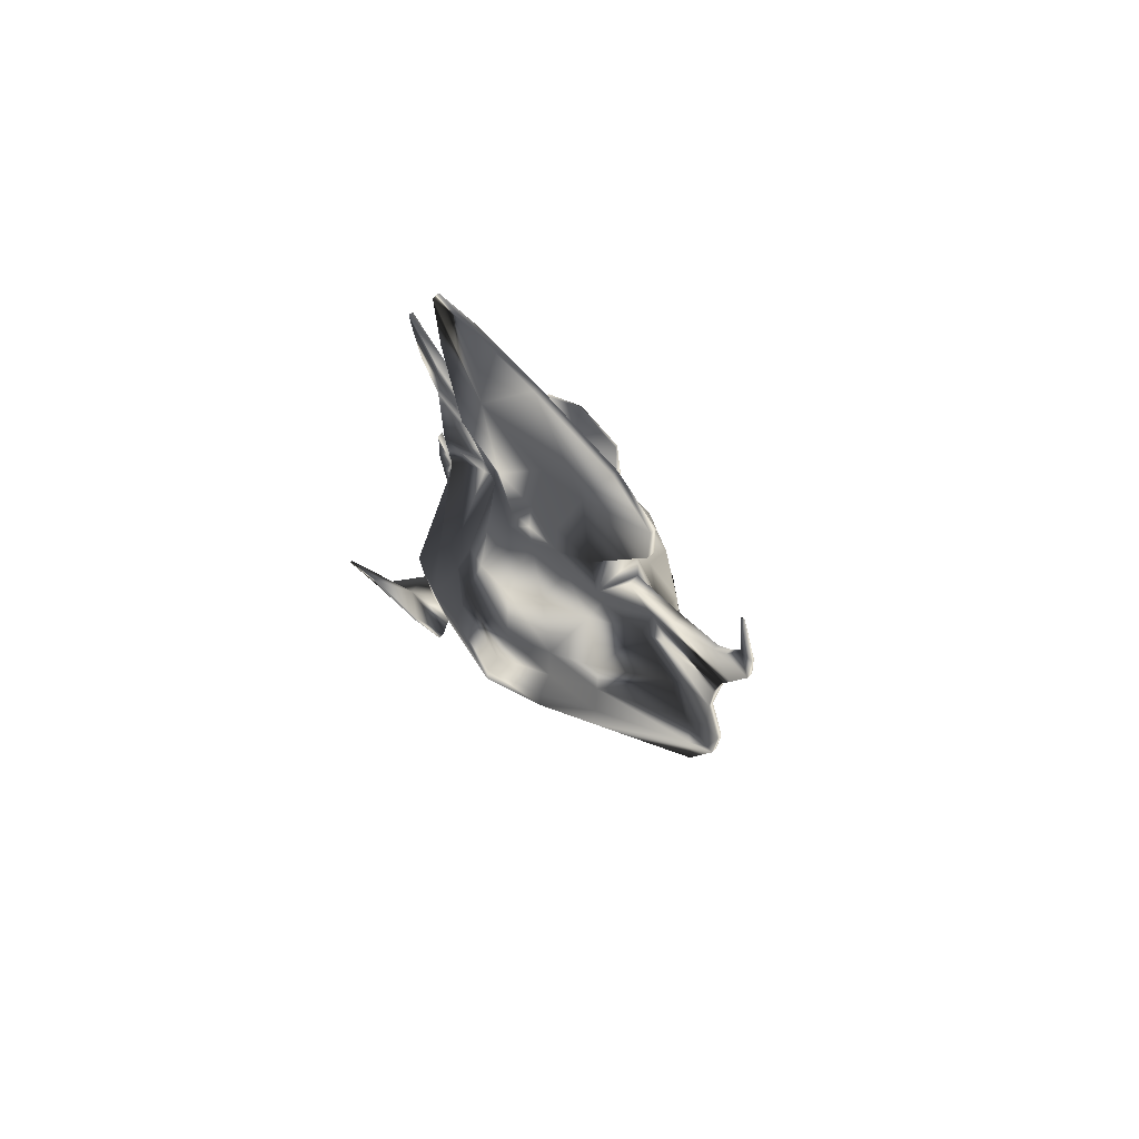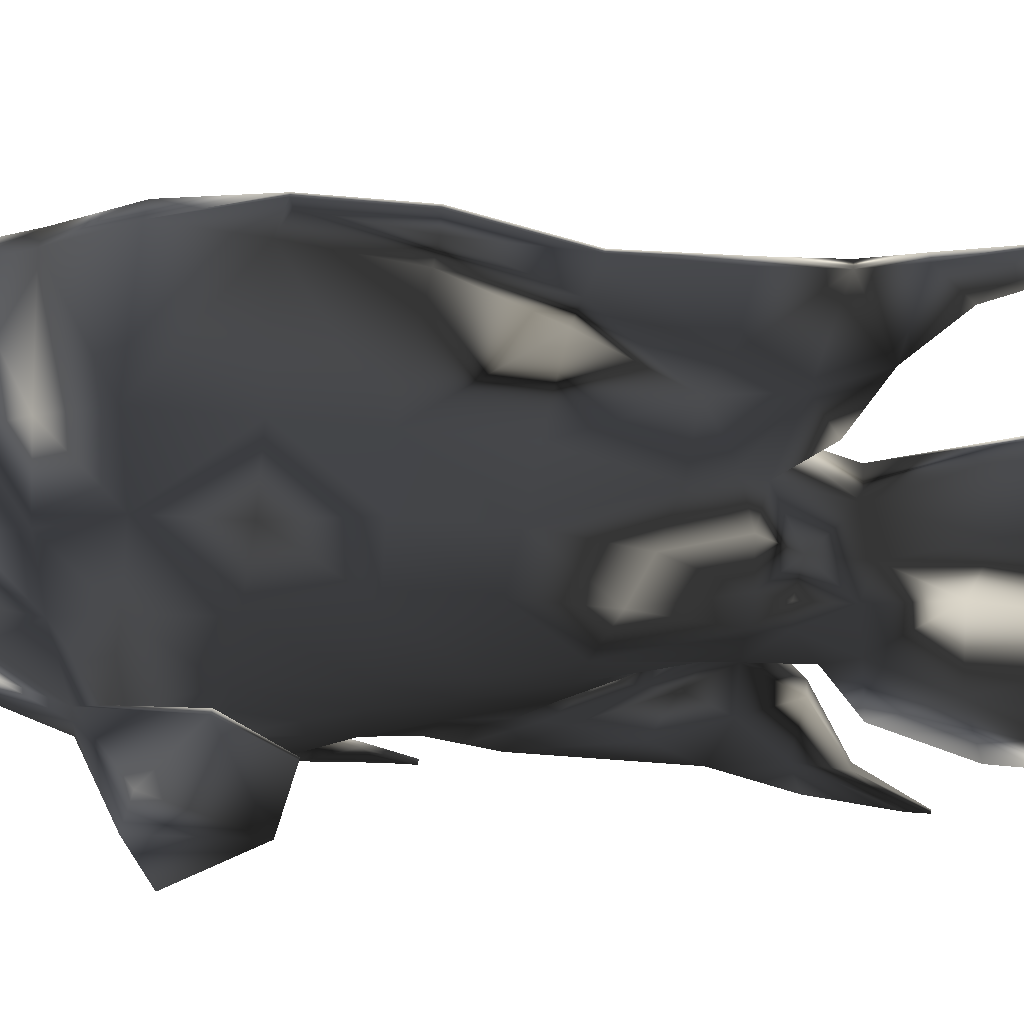
<metadata>
{"format":"obj","ext":"obj","renderer":"f3d","projection":"perspective","resolution":1024,"background":"white","views":[{"elev":79.6,"azim":137.8,"up":"+Z"},{"elev":36.9,"azim":-88.0,"up":"+Y"}]}
</metadata>
<code>
o TropicalFish06
v 0.1014 -0.09889 -0.1895
v 0.08108 -0.1087 -0.2327
v 0.1121 -0.1262 -0.2191
v 0.08006 -0.08677 -0.248
v 0.1174 -0.1258 -0.2194
v 0.07009 -0.1051 -0.251
v 0.09254 -0.06381 -0.2258
v 0.1118 -0.04874 -0.1704
v 0.09003 -0.06847 -0.245
v 0.1208 -0.1166 -0.1405
v 0.1191 -0.06732 -0.1264
v 0.117 -0.0673 -0.1265
v 0.1065 -0.04922 -0.1701
v 0.1216 -0.1568 -0.2018
v 0.1228 -0.1167 -0.1404
v 0.1151 -0.09774 -0.2106
v 0.1237 -0.1568 -0.2017
v -0.01041 -0.09512 0.01317
v -0.04951 -0.07654 -0.01237
v -0.008817 -0.1225 -0.03401
v -0.05685 -0.08445 -0.06901
v -0.007146 -0.138 -0.08125
v -0.06725 -0.1119 -0.1749
v -0.001669 -0.1389 -0.2274
v -0.004811 -0.1443 -0.1446
v -0.03578 -0.09795 -0.2983
v -0.00049 -0.1338 -0.258
v -0.05246 -0.1043 -0.2556
v -0.01157 -0.07888 0.04715
v -0.05638 -0.05901 -0.004643
v -0.06505 -0.06345 -0.05944
v -0.07223 -0.08521 -0.2352
v -0.06485 -0.1077 -0.2381
v -0.06239 -0.08583 -0.2533
v -0.03752 -0.03726 0.08132
v -0.06023 -0.04151 0.003197
v -0.02368 -0.06974 0.07937
v -0.07389 0.007918 -0.03754
v -0.07325 -0.04244 -0.04987
v -0.08377 0.000726 -0.22
v -0.07984 -0.04713 -0.171
v -0.0859 0.002712 -0.1629
v -0.07071 -0.01282 -0.2594
v -0.04606 -0.05039 -0.2999
v -0.07232 -0.06741 -0.2511
v -0.03399 -0.01654 0.08405
v -0.05987 -0.008293 0.02048
v -0.06125 0.04175 -0.02882
v -0.06839 0.04949 -0.2156
v -0.04035 0.01488 -0.3012
v -0.05484 0.02905 -0.2652
v 0.008138 -0.09525 0.01387
v 0.04928 -0.07719 -0.008663
v 0.00697 -0.079 0.04784
v 0.009728 -0.1227 -0.03331
v 0.06075 -0.08522 -0.0646
v 0.01688 -0.139 -0.2267
v 0.07868 -0.1128 -0.1694
v 0.01373 -0.1444 -0.1439
v 0.05673 -0.09856 -0.2948
v 0.01805 -0.134 -0.2573
v 0.01975 -0.1143 -0.2991
v 0.05579 -0.05975 -0.000436
v 0.01186 -0.0745 0.06436
v 0.06848 -0.06432 -0.05443
v 0.08851 -0.08626 -0.2292
v 0.0887 -0.08056 -0.1668
v 0.0594 -0.04229 0.007684
v 0.03083 -0.03771 0.08389
v 0.01674 -0.07001 0.08088
v 0.07782 0.006923 -0.03185
v 0.06009 -0.009079 0.02498
v 0.1022 -0.000493 -0.213
v 0.09179 -0.04826 -0.1645
v 0.06772 -0.05114 -0.2957
v 0.08963 -0.01388 -0.2534
v 0.02738 -0.01694 0.08635
v 0.06263 0.04094 -0.02417
v 0.04627 0.01426 0.03874
v 0.1001 0.001493 -0.1559
v 0.08385 0.0485 -0.2099
v 0.08156 0.04789 -0.1489
v 0.06185 0.01421 -0.2974
v 0.07402 -0.02049 -0.2943
v -0.008826 -0.1707 0.1158
v -0.005941 -0.181 0.1712
v -0.009274 -0.181 0.1711
v 0.005163 -0.1637 -0.1042
v -0.000192 -0.1639 -0.08574
v 0.00051 -0.1637 -0.1044
v 0.001206 -0.1142 -0.2998
v 0.005176 -0.05057 -0.3945
v 0.02381 -0.05468 -0.3968
v 0.005264 -0.05456 -0.3975
v 0.02371 -0.0484 -0.393
v 0.005161 -0.04828 -0.3937
v 0.00553 -0.0311 -0.4005
v 0.02369 -0.04611 -0.3922
v 0.005146 -0.04598 -0.3929
v 0.02395 -0.01755 -0.3941
v 0.005405 -0.01743 -0.3948
v 0.02287 0.07022 -0.3499
v 0.005009 0.02022 -0.3776
v 0.004325 0.07034 -0.3506
v -0.008023 0.1556 0.1232
v 0.002467 0.155 0.07904
v -0.006357 0.155 0.07871
v -0.01433 0.02361 0.3278
v -0.008411 0.06245 0.2934
v -0.01278 0.06248 0.2932
v -0.01461 -0.1486 0.2913
v -0.01044 -0.107 0.3157
v -0.01465 -0.107 0.3155
v -0.006456 -0.1813 0.1848
v -0.009788 -0.1813 0.1847
v 0.004156 -0.07816 -0.3721
v -0.01198 -0.07194 -0.367
v -0.01226 -0.06138 -0.3577
v -0.01253 -0.05081 -0.3485
v -0.01255 -0.02835 -0.3442
v -0.003989 0.03048 -0.349
v 0.005249 -0.002279 -0.388
v 0.02372 -0.05069 -0.3938
v 0.0227 -0.07828 -0.3714
v 0.03849 -0.07227 -0.3651
v 0.03821 -0.06171 -0.3558
v 0.03792 -0.02868 -0.3423
v 0.03793 -0.05115 -0.3466
v 0.02407 -0.03122 -0.3998
v 0.02228 0.1115 -0.3271
v 0.003737 0.1116 -0.3278
v 0.00247 -0.1001 -0.331
v -0.02621 -0.08699 -0.3295
v -0.02881 -0.06727 -0.3253
v -0.0314 -0.04754 -0.3212
v -0.03117 -0.01419 -0.3215
v -0.0113 0.04837 -0.3205
v 0.02101 -0.1002 -0.3303
v 0.04967 -0.08748 -0.3266
v 0.05221 -0.0678 -0.3223
v 0.05474 -0.04811 -0.3179
v 0.05497 -0.01476 -0.3183
v 0.03418 -0.006112 -0.3453
v 0.02141 0.1415 -0.2987
v 0.002868 0.1416 -0.2994
v -0.0762 -0.0627 -0.2321
v 0.001458 0.1529 -0.2598
v -0.04176 0.0933 -0.2201
v -0.000348 0.1707 -0.2085
v 0.07378 0.02821 -0.2603
v 0.008459 0.1817 -0.1398
v 0.004411 0.1817 -0.1399
v -0.0337 -0.03973 0.1039
v -0.02515 -0.06884 0.1188
v 0.02529 -0.04011 0.1061
v 0.01527 -0.0691 0.1204
v 0.0231 -0.02392 0.1054
v -0.01132 0.1451 0.3128
v -0.01026 0.1424 0.3129
v -0.01025 0.1451 0.3129
v -0.03024 0.01683 0.08307
v -0.0233 0.04354 0.08908
v -0.02269 0.05025 0.0739
v -0.02868 -0.06133 0.14
v 0.01238 -0.1068 0.1459
v 0.01731 -0.06163 0.1417
v 0.0159 -0.02874 0.1381
v -0.02154 0.02994 0.1354
v 0.01712 0.04328 0.0906
v -0.02892 0.003511 0.108
v -0.01612 -0.09631 0.1943
v -0.004924 -0.1435 0.2086
v -0.0126 -0.1434 0.2083
v 0.000254 -0.09641 0.1949
v -0.009201 -0.1486 0.2915
v -0.01039 -0.05087 0.3253
v 0.000208 -0.03387 0.1913
v -0.01135 0.06621 0.2347
v -0.005407 0.06617 0.235
v -0.01085 0.002507 0.2038
v -0.03319 0.04889 0.04768
v -0.0108 0.08413 0.05502
v -0.04061 0.07614 -0.02113
v -0.002673 0.1632 -0.1478
v -0.04438 0.08994 -0.1507
v -0.02887 0.07762 -0.2644
v -0.01615 0.05862 -0.3004
v 0.03016 0.04847 0.05005
v 0.01774 0.04998 0.07541
v 0.02415 0.01648 0.08511
v 0.01587 0.163 -0.1472
v 0.04861 0.08192 -0.08704
v 0.05671 0.08928 -0.1469
v 0.05934 0.09263 -0.2163
v 0.03937 0.05825 -0.2983
v 0.03591 0.04806 -0.3188
v 0.02355 0.0201 -0.3769
v -0.01468 -0.05084 0.3252
v -0.009963 0.02358 0.328
v -0.008305 -0.005833 -0.3468
v 0.03052 0.03026 -0.3477
v -0.02245 0.0112 -0.3213
v 0.02 0.1528 -0.2591
v 0.0496 0.07711 -0.2615
v 0.02079 0.003185 0.1099
v 0.01172 0.02972 0.1366
v 0.01403 -0.002977 0.1454
v -0.02658 -0.02846 0.1365
v -0.02493 -0.002721 0.1439
v -0.00442 0.002465 0.204
v -0.00785 0.08557 0.1064
v -0.006327 0.1053 0.06922
v -0.00866 0.05828 0.1232
v 0.000974 0.08551 0.1067
v 0.000164 0.05822 0.1235
v 0.007744 0.08401 0.05572
v 0.002973 0.1325 -0.002118
v 0.002496 0.1052 0.06955
v -0.005561 0.1504 -0.07308
v 0.004309 0.1755 -0.1383
v 0.001728 0.1783 -0.06899
v 0.001669 0.1637 -0.06998
v -0.00927 0.1024 0.1472
v -0.000446 0.1023 0.1475
v 0.0008 0.1555 0.1236
v 0.002772 0.1574 0.007594
v 0.008357 0.1754 -0.1382
v 0.005776 0.1783 -0.06884
v -0.06012 -0.09294 -0.1096
v -0.0687 -0.06818 -0.1061
v -0.07728 -0.04342 -0.1026
v -0.08121 0.008913 -0.09584
v -0.06353 0.04772 -0.09314
v -0.04088 0.0825 -0.09039
v 0.06693 -0.09378 -0.1048
v 0.01217 -0.1392 -0.1014
v 0.07555 -0.06913 -0.1007
v 0.08417 -0.04448 -0.09655
v 0.09137 0.007781 -0.08937
v 0.06981 0.04685 -0.08814
v -0.006373 -0.1391 -0.1021
v -0.001276 0.1574 0.007442
v 0.01036 0.1199 -0.007764
v 0.01298 0.1503 -0.07239
v 0.005717 0.1637 -0.06982
v -0.001075 0.1325 -0.002269
v -0.008184 0.1201 -0.00846
v 0.0182 0.1706 -0.2078
v -0.04417 0.01485 0.03535
v -0.07068 0.04889 -0.1546
v 0.05025 0.01072 -0.3185
v 0.02379 -0.002401 -0.3873
v -0.03125 -0.02356 0.1033
v -0.04092 -0.07417 -0.2991
v -0.05217 -0.01966 -0.2991
v 0.06223 -0.07484 -0.2952
v 0.0114 -0.1381 -0.08055
v 0.07621 -0.04342 -0.04427
v 0.04307 0.07559 -0.01799
v -0.02468 -0.1065 0.1445
v -0.01499 -0.03377 0.1907
v -0.009619 -0.09838 0.03182
v -0.01763 -0.07431 0.06326
v -0.007857 -0.1252 -0.01985
v -0.006426 -0.1433 -0.06117
v 0.009108 -0.1434 -0.06058
v 0.007677 -0.1253 -0.01926
v 0.005915 -0.09848 0.0324
v -0.005707 -0.1486 -0.04109
v -0.005462 -0.1387 0.03452
v -0.006899 -0.1278 -0.005684
v 0.006816 -0.1487 -0.04062
v -0.006811 -0.1544 0.06493
v 0.001037 -0.1388 0.03477
v -9.9e-05 -0.1545 0.06518
v 0.00369 -0.1017 0.05093
v 0.005624 -0.1279 -0.005214
v 0.003324 -0.1171 0.07996
v 0.002084 -0.1013 0.1158
v -0.01084 -0.117 0.07943
v -0.01208 -0.1012 0.1153
v -0.008833 -0.1016 0.05047
v -0.00168 -0.1483 0.1084
v -0.002951 -0.1527 0.1415
v -0.008392 -0.1483 0.1081
v -0.009663 -0.1527 0.1413
v 0.01458 -0.148 -0.2127
v 0.01179 -0.1469 -0.138
v -0.000547 -0.1479 -0.2133
v -0.00334 -0.1468 -0.1386
v 0.008148 -0.1619 -0.1835
v 0.006364 -0.1489 -0.1337
v 0.003496 -0.1619 -0.1837
v 0.001712 -0.1489 -0.1338
v 0.006765 -0.1654 -0.1473
v 0.005665 -0.1538 -0.1159
v 0.002113 -0.1654 -0.1474
v 0.001013 -0.1537 -0.1161
v 0.004461 -0.1639 -0.08556
v -0.009318 0.1609 0.1587
v -0.008114 0.1371 0.1817
v -0.000494 0.1609 0.159
v -0.003733 0.1371 0.1819
v -0.002113 -0.1707 0.116
v -0.008691 0.1684 0.2026
v -0.008922 0.147 0.205
v -0.00431 0.1683 0.2027
v -0.004541 0.147 0.2052
v -0.009127 0.1538 0.2433
v -0.009201 0.1639 0.2471
v -0.007118 0.1538 0.2434
v -0.007191 0.1639 0.2471
v -0.01134 0.1424 0.3128
v -0.08817 -0.09764 -0.1966
v -0.1023 -0.1243 -0.2277
v -0.09699 -0.1249 -0.227
v -0.09938 -0.04736 -0.1783
v -0.09408 -0.0479 -0.1777
v -0.1114 -0.1151 -0.1492
v -0.1101 -0.06581 -0.135
v -0.1135 -0.1151 -0.1493
v -0.1081 -0.06583 -0.135
v -0.1082 -0.1553 -0.2104
v -0.1003 -0.09632 -0.2186
v -0.1103 -0.1553 -0.2105
v -0.077 -0.07948 -0.173
g TropicalFish06_TropicalFish06_06___Default
f 1 2 3
f 4 5 6
f 2 5 3
f 7 8 9
f 10 11 12
f 1 12 13
f 5 14 3
f 15 5 16
f 8 12 11
f 7 1 13
f 9 16 4
f 17 10 14
f 1 14 10
f 8 15 16
f 18 19 20
f 20 21 22
f 23 24 25
f 26 27 28
f 29 30 19
f 19 31 21
f 23 32 33
f 34 26 28
f 35 36 37
f 36 38 39
f 40 41 42
f 43 44 45
f 46 47 35
f 47 48 38
f 42 49 40
f 50 43 51
f 52 53 54
f 55 56 53
f 57 58 59
f 60 61 62
f 54 63 64
f 53 65 63
f 58 66 67
f 60 4 6
f 68 69 70
f 68 71 72
f 73 74 7
f 75 76 9
f 72 77 69
f 72 78 79
f 80 81 82
f 83 76 84
f 85 86 87
f 88 89 90
f 91 61 27
f 92 93 94
f 95 92 96
f 97 98 99
f 100 97 101
f 102 103 104
f 105 106 107
f 108 109 110
f 111 112 113
f 87 114 115
f 92 116 117
f 99 118 119
f 120 99 119
f 121 103 122
f 123 124 93
f 125 95 126
f 98 127 128
f 100 127 129
f 93 116 94
f 130 104 131
f 117 132 133
f 119 134 135
f 120 135 136
f 104 137 131
f 125 138 124
f 139 126 140
f 141 127 142
f 143 142 127
f 124 132 116
f 144 131 145
f 28 24 33
f 43 146 40
f 147 148 149
f 6 57 61
f 76 7 9
f 150 73 76
f 61 24 27
f 151 149 152
f 37 153 35
f 70 154 37
f 70 155 156
f 157 69 77
f 158 159 160
f 161 162 163
f 154 164 153
f 165 154 156
f 166 156 155
f 155 167 166
f 168 169 162
f 170 168 162
f 171 111 113
f 172 111 173
f 174 175 172
f 176 174 177
f 178 109 179
f 180 110 178
f 163 181 161
f 182 183 181
f 184 148 185
f 186 145 187
f 188 189 190
f 191 192 193
f 194 191 193
f 130 195 196
f 197 122 103
f 198 199 108
f 122 200 121
f 201 197 102
f 121 202 137
f 102 196 201
f 49 186 51
f 203 194 204
f 190 169 205
f 46 170 161
f 205 206 207
f 170 208 209
f 109 210 179
f 180 198 108
f 182 211 212
f 162 211 163
f 169 213 162
f 169 214 215
f 216 214 189
f 216 217 218
f 219 220 184
f 184 152 149
f 221 220 222
f 212 105 107
f 211 223 105
f 215 223 213
f 224 214 225
f 218 225 214
f 218 226 106
f 191 151 227
f 152 228 151
f 25 229 23
f 41 230 231
f 42 231 232
f 185 233 234
f 59 235 236
f 235 67 237
f 80 238 74
f 239 82 240
f 59 241 25
f 226 221 242
f 184 234 219
f 243 192 244
f 244 227 245
f 246 219 247
f 242 222 246
f 227 228 245
f 147 248 203
f 161 249 46
f 181 48 249
f 185 49 250
f 187 51 186
f 79 190 77
f 192 78 240
f 81 193 82
f 196 83 251
f 252 101 122
f 252 143 100
f 201 251 143
f 204 81 150
f 205 77 190
f 205 167 157
f 176 210 199
f 112 198 113
f 120 101 97
f 136 200 120
f 40 51 43
f 35 253 46
f 153 208 253
f 198 171 113
f 250 232 233
f 193 240 82
f 133 91 26
f 44 134 254
f 255 135 44
f 50 136 255
f 139 62 138
f 139 256 60
f 141 84 75
f 142 83 84
f 132 62 91
f 203 145 147
f 131 187 145
f 144 204 195
f 137 50 187
f 150 195 204
f 229 22 21
f 231 31 39
f 232 39 38
f 233 38 48
f 257 235 56
f 56 237 65
f 258 239 71
f 240 71 239
f 236 22 241
f 234 247 219
f 244 217 243
f 245 226 217
f 106 242 107
f 216 259 243
f 182 246 247
f 212 242 246
f 234 48 183
f 188 78 259
f 171 260 173
f 173 165 172
f 174 165 166
f 177 166 167
f 178 206 168
f 180 168 209
f 210 206 179
f 261 209 208
f 207 177 167
f 164 261 208
f 29 262 263
f 18 264 262
f 20 265 264
f 266 22 257
f 55 266 257
f 52 267 55
f 54 268 52
f 269 270 271
f 272 273 269
f 272 274 275
f 276 274 277
f 70 278 276
f 37 279 70
f 37 280 281
f 282 270 280
f 275 278 283
f 279 283 278
f 281 284 279
f 281 285 286
f 280 273 285
f 59 287 57
f 25 288 59
f 25 289 290
f 57 289 24
f 288 291 287
f 290 292 288
f 290 293 294
f 287 293 289
f 292 295 291
f 294 296 292
f 294 297 298
f 291 297 293
f 88 296 299
f 298 299 296
f 298 90 89
f 295 90 297
f 223 300 105
f 224 301 223
f 224 302 303
f 105 302 225
f 275 85 273
f 283 304 275
f 284 86 283
f 286 114 284
f 286 87 115
f 285 85 87
f 301 305 300
f 303 306 301
f 303 307 308
f 300 307 302
f 305 309 310
f 306 311 309
f 307 311 308
f 305 312 307
f 309 158 310
f 311 313 309
f 311 160 159
f 310 160 312
f 314 33 32
f 315 34 28
f 315 33 316
f 146 317 318
f 319 320 321
f 322 314 318
f 323 315 316
f 315 321 324
f 317 322 318
f 314 146 318
f 45 324 317
f 319 325 323
f 314 323 316
f 317 321 320
f 263 36 30
f 30 39 31
f 326 146 32
f 45 254 34
f 68 64 63
f 258 63 65
f 7 67 66
f 256 9 4
f 98 96 99
f 96 117 118
f 98 126 95
f 118 133 134
f 128 140 126
f 326 229 230
f 74 237 67
f 133 254 134
f 140 75 256
f 230 21 31
f 238 65 237
f 282 263 262
f 271 262 264
f 269 264 265
f 269 266 272
f 267 272 266
f 268 277 267
f 64 276 268
f 1 66 2
f 4 16 5
f 2 6 5
f 7 13 8
f 10 15 11
f 1 10 12
f 5 17 14
f 15 17 5
f 8 13 12
f 7 66 1
f 9 8 16
f 17 15 10
f 1 3 14
f 8 11 15
f 18 29 19
f 20 19 21
f 23 33 24
f 26 91 27
f 29 263 30
f 19 30 31
f 23 326 32
f 34 254 26
f 35 47 36
f 36 47 38
f 40 146 41
f 43 255 44
f 46 249 47
f 47 249 48
f 42 250 49
f 50 255 43
f 52 55 53
f 55 257 56
f 57 2 58
f 60 6 61
f 54 53 63
f 53 56 65
f 58 2 66
f 60 256 4
f 68 72 69
f 68 258 71
f 73 80 74
f 75 84 76
f 72 79 77
f 72 71 78
f 80 73 81
f 83 150 76
f 85 304 86
f 88 299 89
f 91 62 61
f 92 123 93
f 95 123 92
f 97 129 98
f 100 129 97
f 102 197 103
f 105 225 106
f 108 199 109
f 111 175 112
f 87 86 114
f 92 94 116
f 99 96 118
f 120 97 99
f 121 104 103
f 123 125 124
f 125 123 95
f 98 129 127
f 100 143 127
f 93 124 116
f 130 102 104
f 117 116 132
f 119 118 134
f 120 119 135
f 104 121 137
f 125 139 138
f 139 125 126
f 141 128 127
f 143 251 142
f 124 138 132
f 144 130 131
f 28 27 24
f 43 45 146
f 147 186 148
f 6 2 57
f 76 73 7
f 150 81 73
f 61 57 24
f 151 248 149
f 37 154 153
f 70 156 154
f 70 69 155
f 157 155 69
f 158 313 159
f 161 170 162
f 154 260 164
f 165 260 154
f 166 165 156
f 155 157 167
f 168 206 169
f 170 209 168
f 171 173 111
f 172 175 111
f 174 112 175
f 176 112 174
f 178 110 109
f 180 108 110
f 163 182 181
f 182 247 183
f 184 149 148
f 186 147 145
f 188 216 189
f 191 244 192
f 194 248 191
f 130 144 195
f 197 252 122
f 198 176 199
f 122 101 200
f 201 252 197
f 121 200 202
f 102 130 196
f 49 148 186
f 203 248 194
f 190 189 169
f 46 253 170
f 205 169 206
f 170 253 208
f 109 199 210
f 180 261 198
f 182 163 211
f 162 213 211
f 169 215 213
f 169 189 214
f 216 218 214
f 216 243 217
f 219 222 220
f 184 220 152
f 221 152 220
f 212 211 105
f 211 213 223
f 215 224 223
f 224 215 214
f 218 106 225
f 218 217 226
f 191 248 151
f 152 221 228
f 25 241 229
f 41 326 230
f 42 41 231
f 185 250 233
f 59 58 235
f 235 58 67
f 80 239 238
f 239 80 82
f 59 236 241
f 226 228 221
f 184 185 234
f 243 259 192
f 244 191 227
f 246 222 219
f 242 221 222
f 227 151 228
f 147 149 248
f 161 181 249
f 181 183 48
f 185 148 49
f 187 50 51
f 79 188 190
f 192 259 78
f 81 194 193
f 196 195 83
f 252 100 101
f 252 201 143
f 201 196 251
f 204 194 81
f 205 157 77
f 205 207 167
f 176 177 210
f 112 176 198
f 120 200 101
f 136 202 200
f 40 49 51
f 35 153 253
f 153 164 208
f 198 261 171
f 250 42 232
f 193 192 240
f 133 132 91
f 44 135 134
f 255 136 135
f 50 202 136
f 139 60 62
f 139 140 256
f 141 142 84
f 142 251 83
f 132 138 62
f 203 144 145
f 131 137 187
f 144 203 204
f 137 202 50
f 150 83 195
f 229 241 22
f 231 230 31
f 232 231 39
f 233 232 38
f 257 236 235
f 56 235 237
f 258 238 239
f 240 78 71
f 236 257 22
f 234 183 247
f 244 245 217
f 245 228 226
f 106 226 242
f 216 188 259
f 182 212 246
f 212 107 242
f 234 233 48
f 188 79 78
f 171 164 260
f 173 260 165
f 174 172 165
f 177 174 166
f 178 179 206
f 180 178 168
f 210 207 206
f 261 180 209
f 207 210 177
f 164 171 261
f 29 18 262
f 18 20 264
f 20 22 265
f 266 265 22
f 55 267 266
f 52 268 267
f 54 64 268
f 269 273 270
f 272 275 273
f 272 277 274
f 276 278 274
f 70 279 278
f 37 281 279
f 37 282 280
f 282 271 270
f 275 274 278
f 279 284 283
f 281 286 284
f 281 280 285
f 280 270 273
f 59 288 287
f 25 290 288
f 25 24 289
f 57 287 289
f 288 292 291
f 290 294 292
f 290 289 293
f 287 291 293
f 292 296 295
f 294 298 296
f 294 293 297
f 291 295 297
f 88 295 296
f 298 89 299
f 298 297 90
f 295 88 90
f 223 301 300
f 224 303 301
f 224 225 302
f 105 300 302
f 275 304 85
f 283 86 304
f 284 114 86
f 286 115 114
f 286 285 87
f 285 273 85
f 301 306 305
f 303 308 306
f 303 302 307
f 300 305 307
f 305 306 309
f 306 308 311
f 307 312 311
f 305 310 312
f 309 313 158
f 311 159 313
f 311 312 160
f 310 158 160
f 314 316 33
f 315 324 34
f 315 28 33
f 146 45 317
f 319 322 320
f 322 319 314
f 323 325 315
f 315 325 321
f 317 320 322
f 314 32 146
f 45 34 324
f 319 321 325
f 314 319 323
f 317 324 321
f 263 37 36
f 30 36 39
f 326 41 146
f 45 44 254
f 68 70 64
f 258 68 63
f 7 74 67
f 256 75 9
f 98 95 96
f 96 92 117
f 98 128 126
f 118 117 133
f 128 141 140
f 326 23 229
f 74 238 237
f 133 26 254
f 140 141 75
f 230 229 21
f 238 258 65
f 282 37 263
f 271 282 262
f 269 271 264
f 269 265 266
f 267 277 272
f 268 276 277
f 64 70 276

</code>
